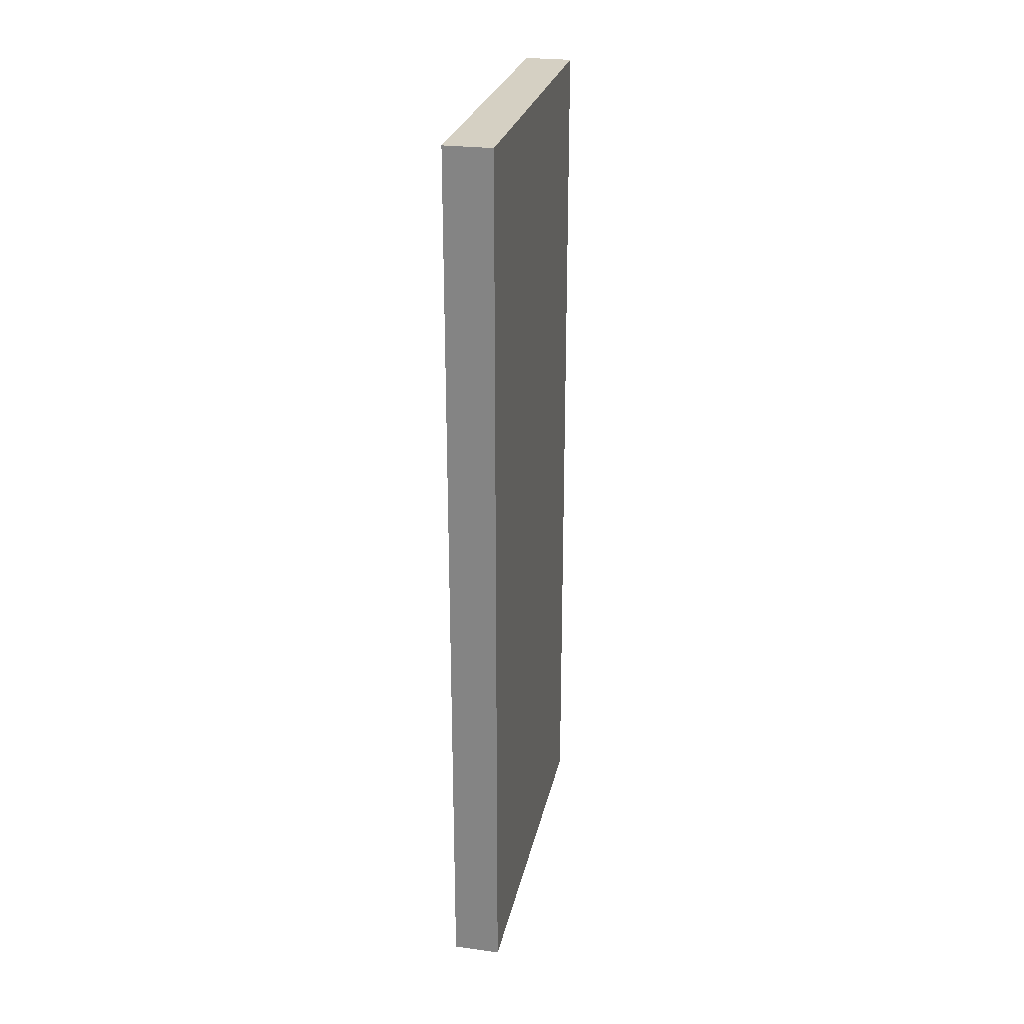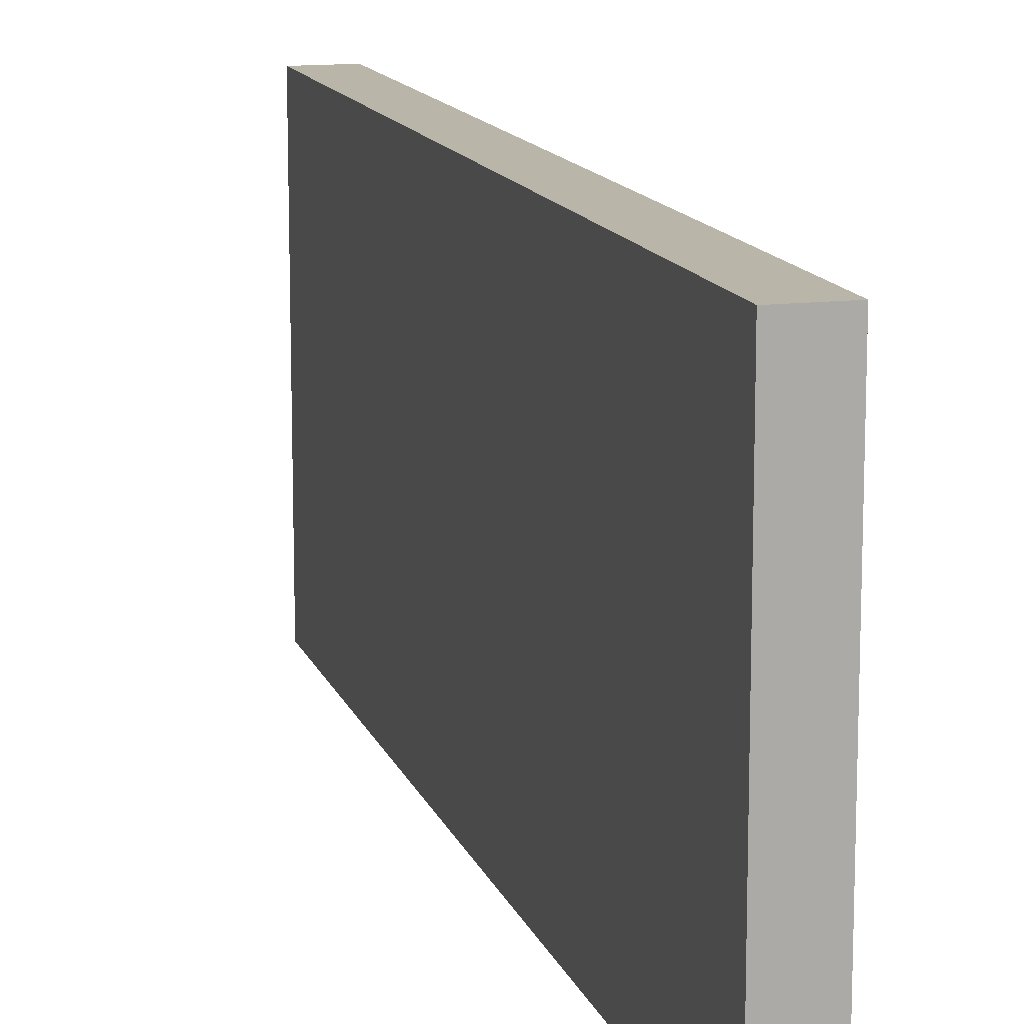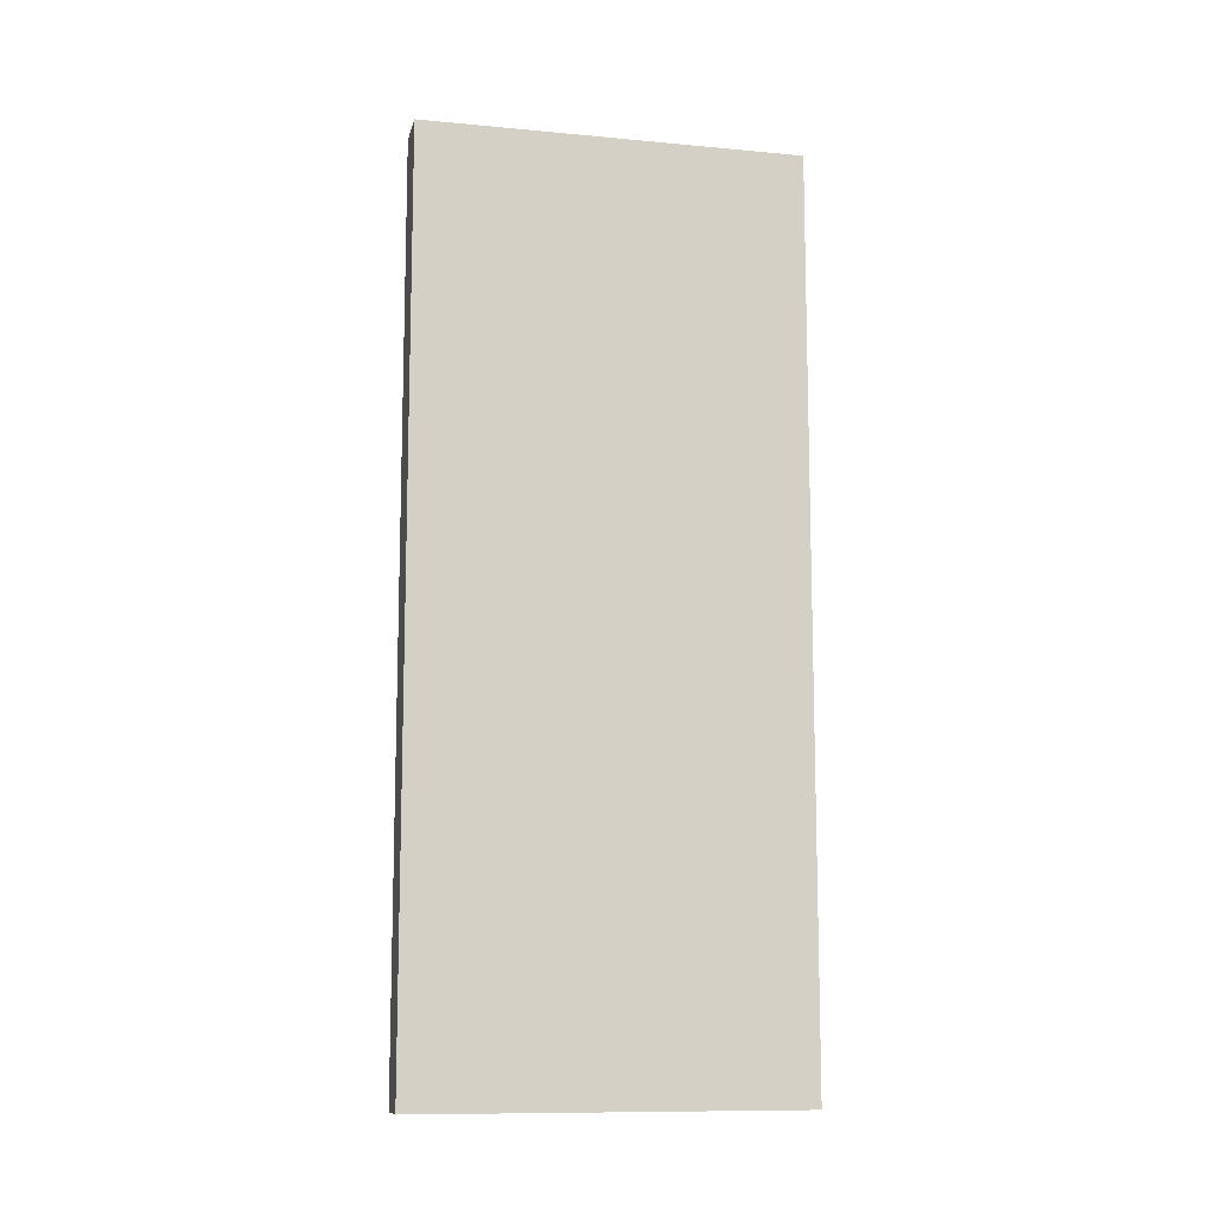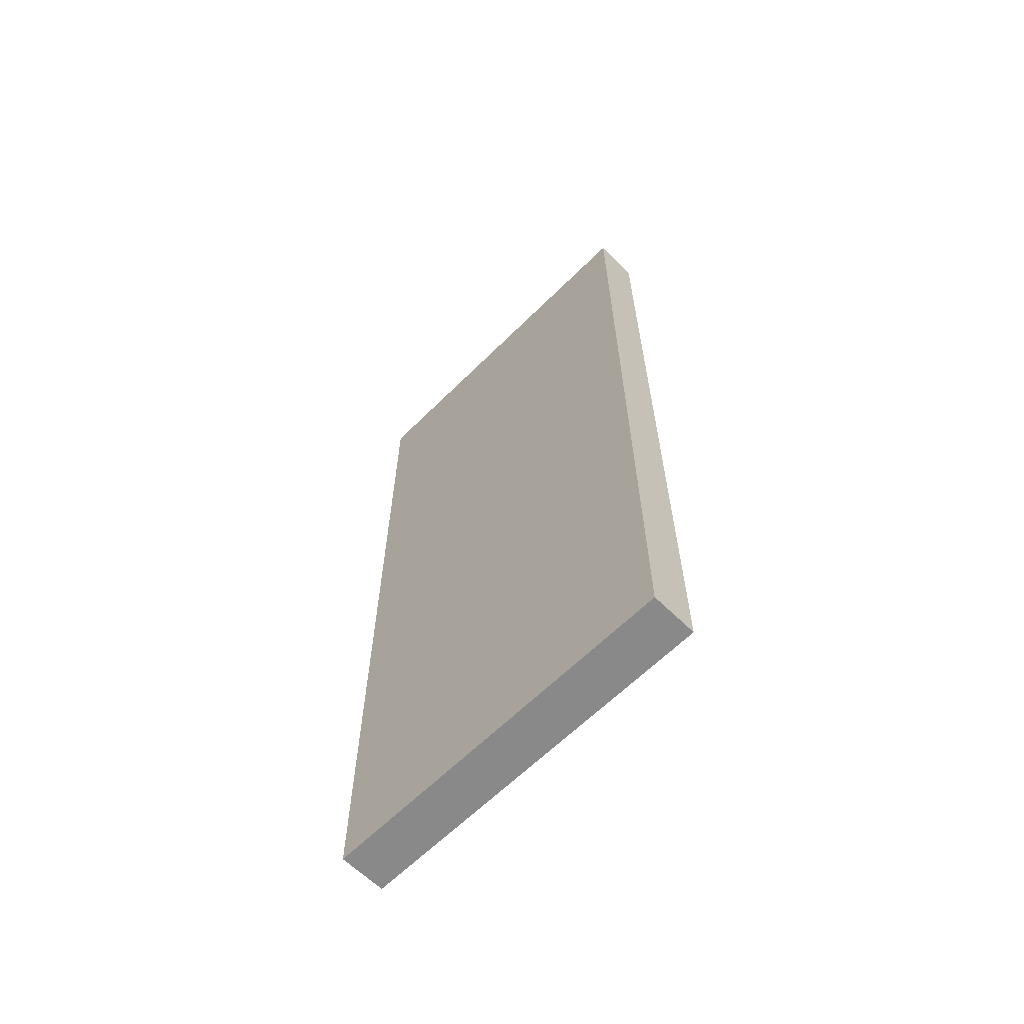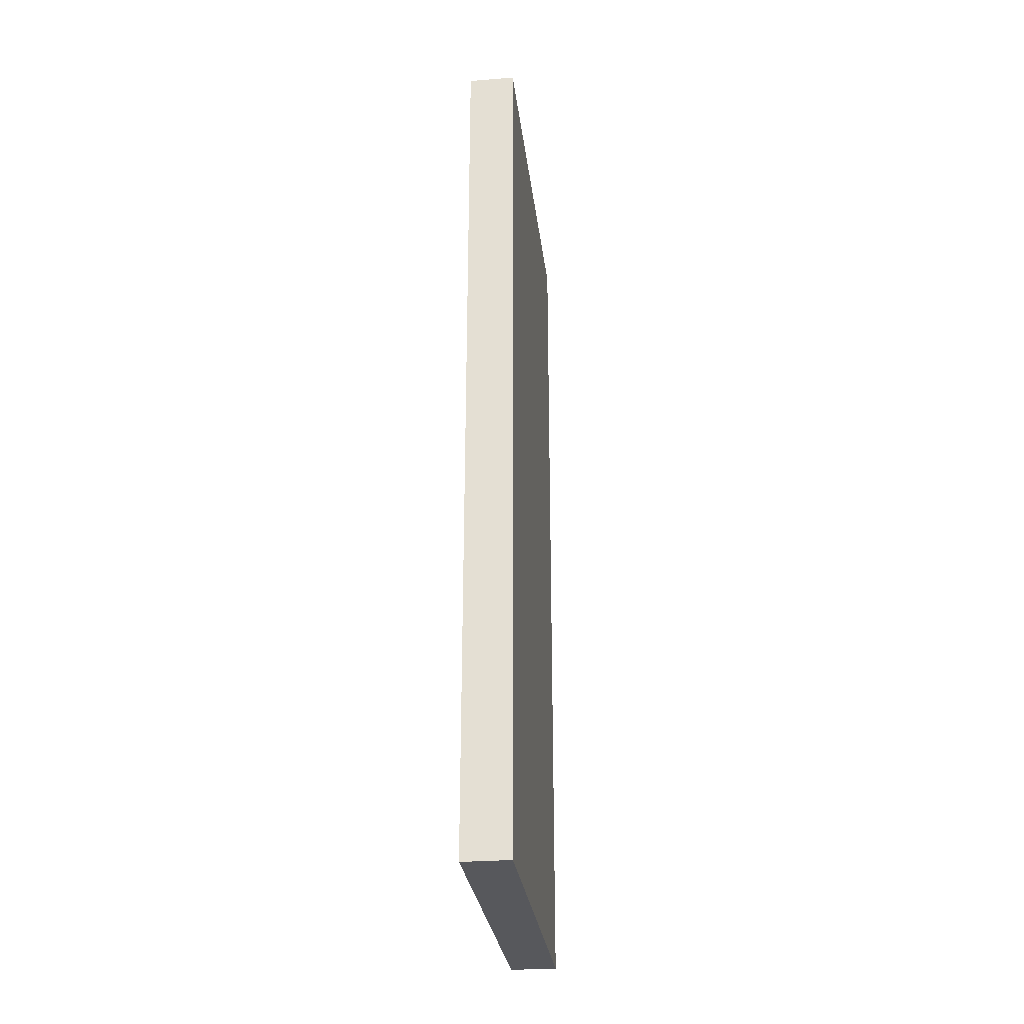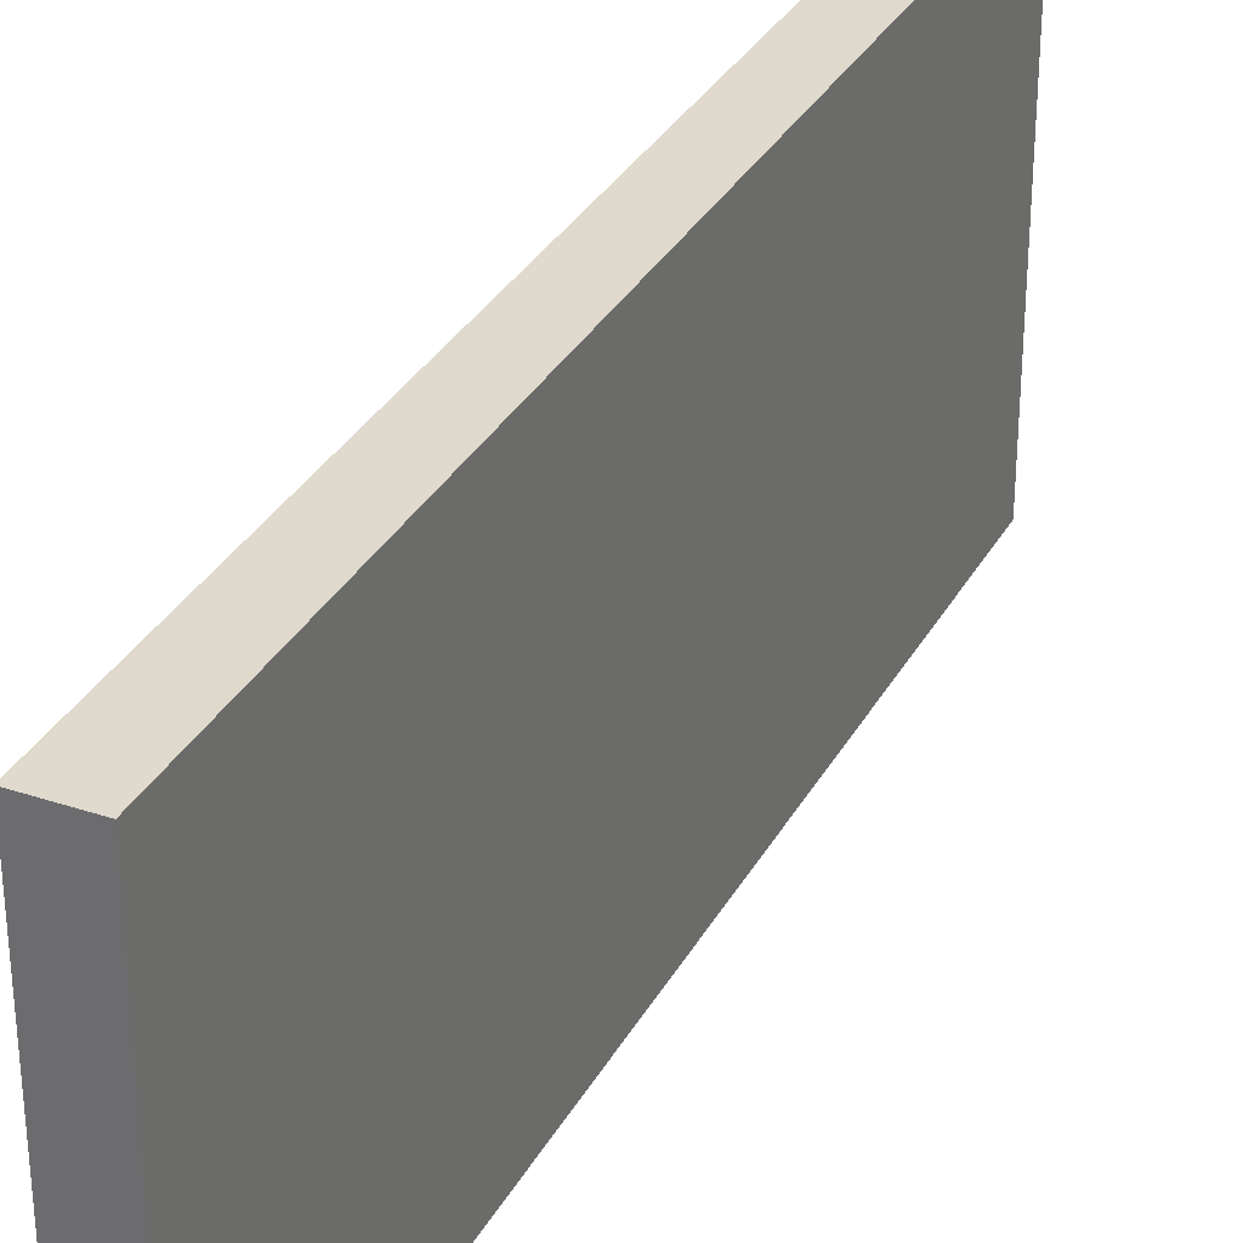
<metadata>
{"format":"obj","ext":"obj","renderer":"f3d","projection":"perspective","resolution":1024,"background":"white","views":[{"elev":26.3,"azim":11.9,"up":"+Y"},{"elev":13.4,"azim":-15.5,"up":"+Z"},{"elev":-11.0,"azim":-102.8,"up":"+Y"},{"elev":-63.0,"azim":-44.9,"up":"+Y"},{"elev":-28.8,"azim":6.9,"up":"+Y"},{"elev":32.6,"azim":-155.1,"up":"+Z"}]}
</metadata>
<code>
o
v -0.4 0 0.4
v -0.4 0 -0.4
v -0.4 1.9 0.4
v -0.4 1.9 -0.4
v -0.3 0 0.4
v -0.3 0 -0.4
v -0.3 1.9 0.4
v -0.3 1.9 -0.4
v -0.4 0 0.4
v -0.4 1.9 0.4
v -0.3 0 0.4
v -0.3 1.9 0.4
v -0.4 0 -0.4
v -0.4 1.9 -0.4
v -0.3 0 -0.4
v -0.3 1.9 -0.4
v -0.4 0 0.4
v -0.3 0 0.4
v -0.4 0 -0.4
v -0.3 0 -0.4
v -0.4 1.9 0.4
v -0.3 1.9 0.4
v -0.4 1.9 -0.4
v -0.3 1.9 -0.4
f 3 2 1
f 4 2 3
f 5 6 7
f 7 6 8
f 11 10 9
f 12 10 11
f 13 14 15
f 15 14 16
f 19 18 17
f 20 18 19
f 21 22 23
f 23 22 24

</code>
